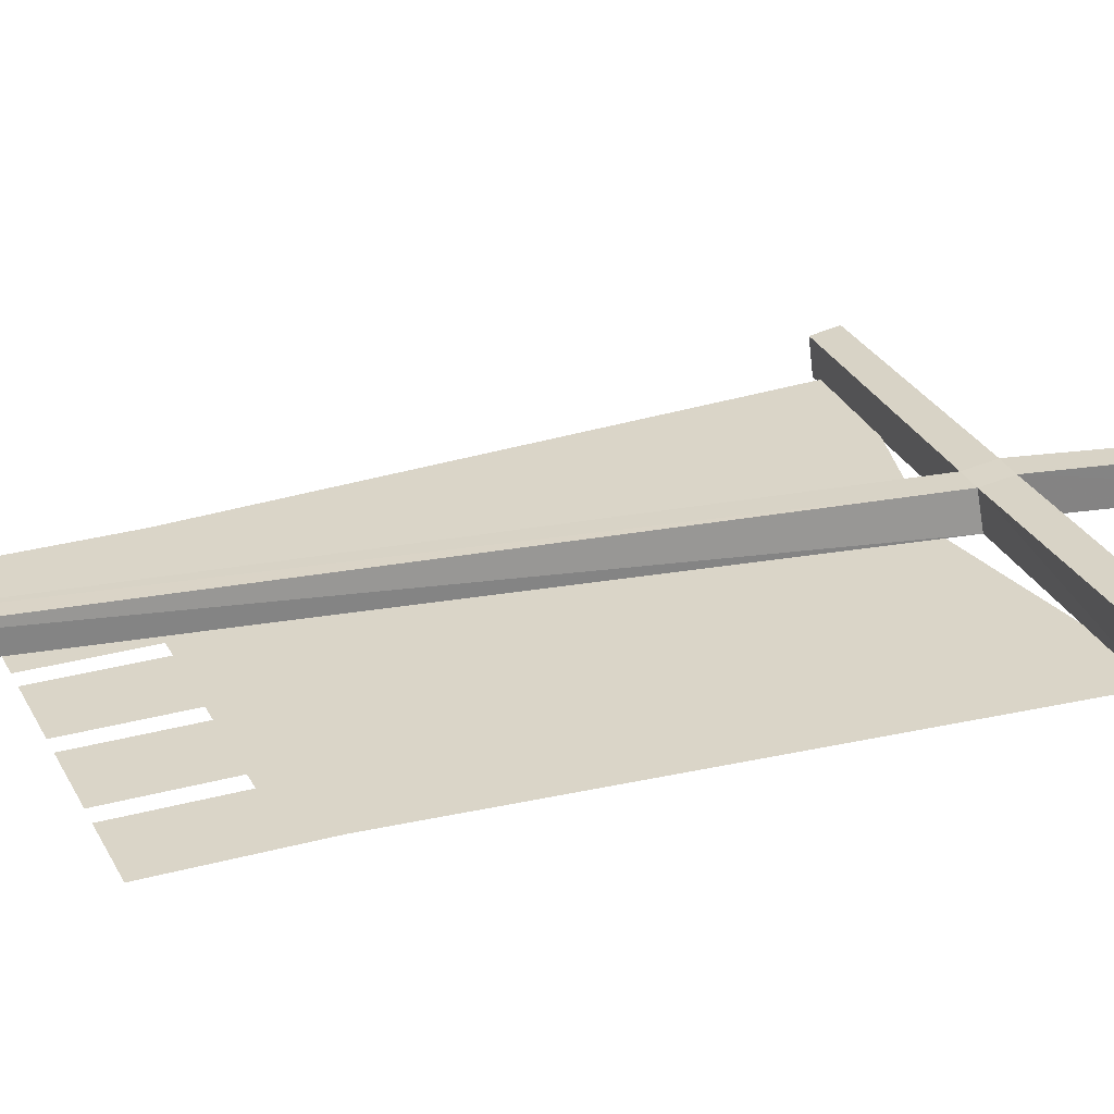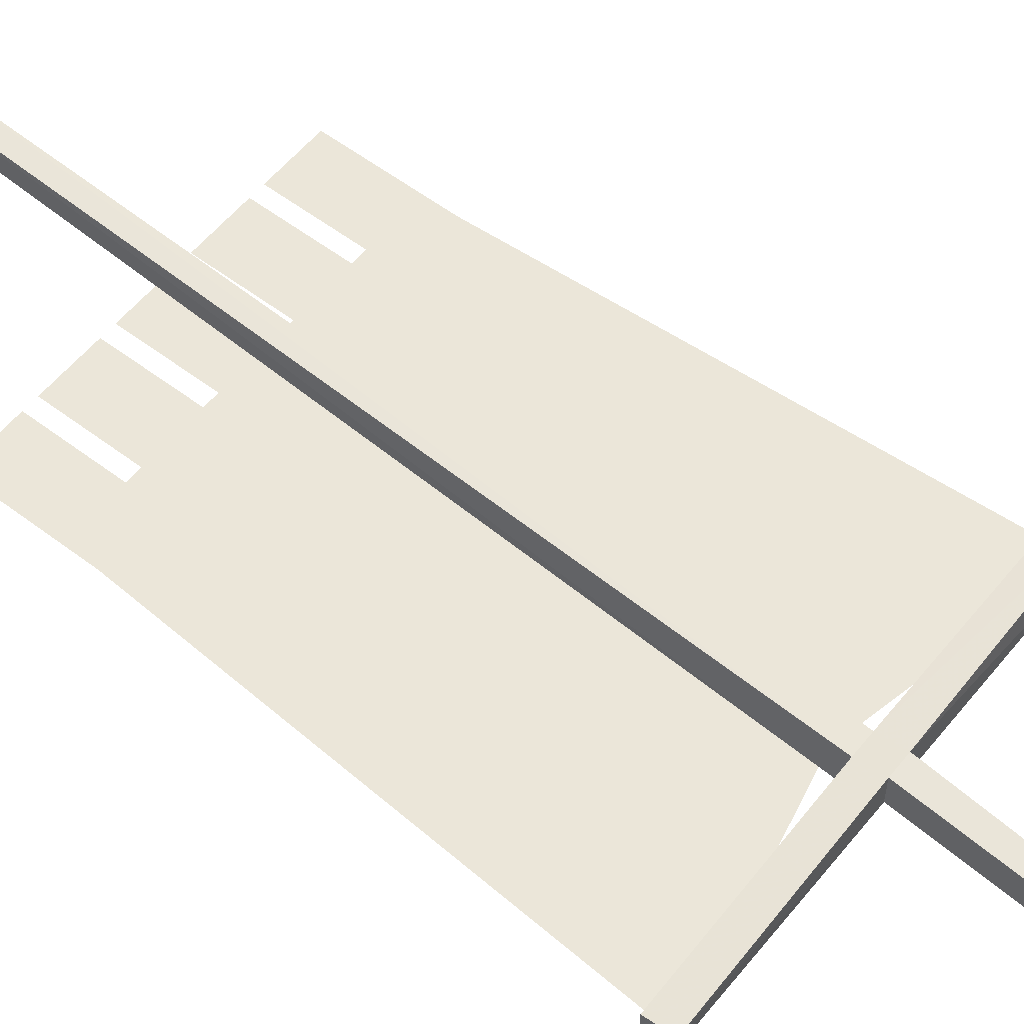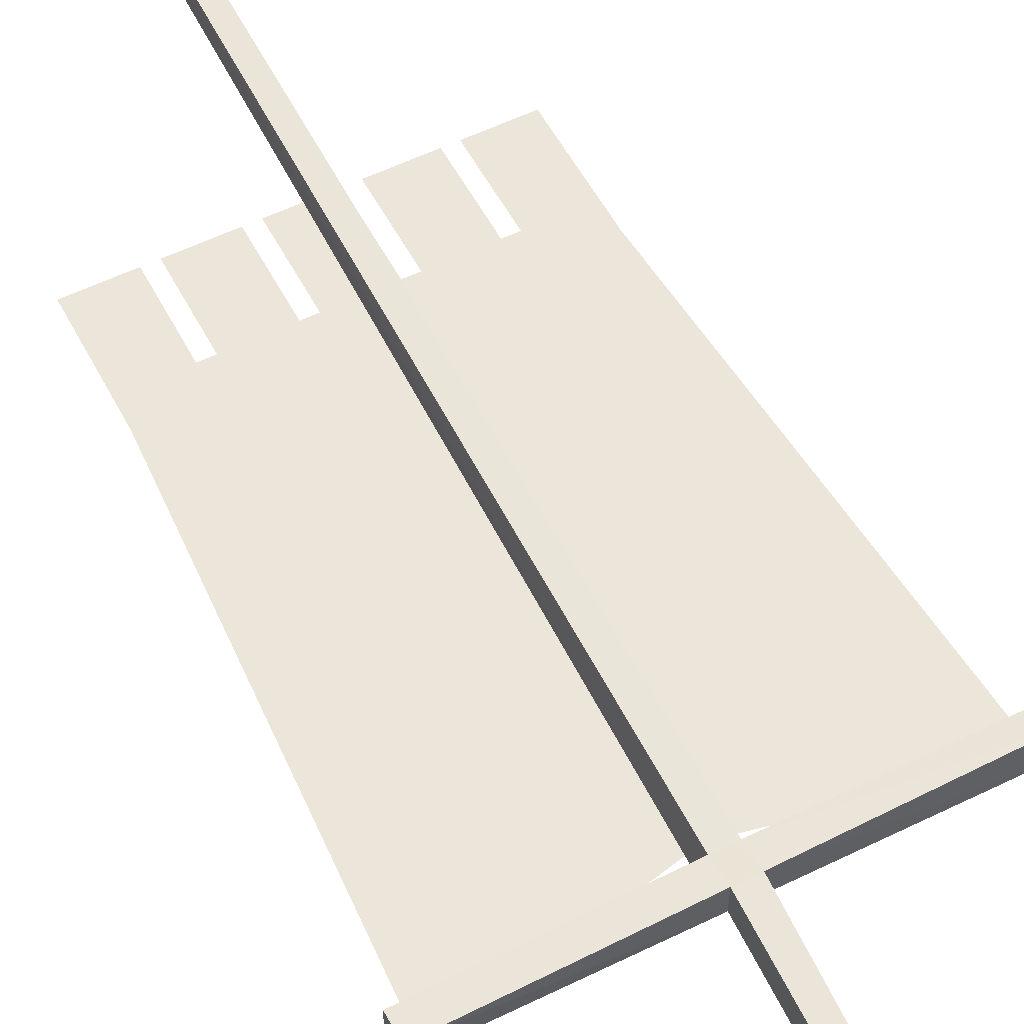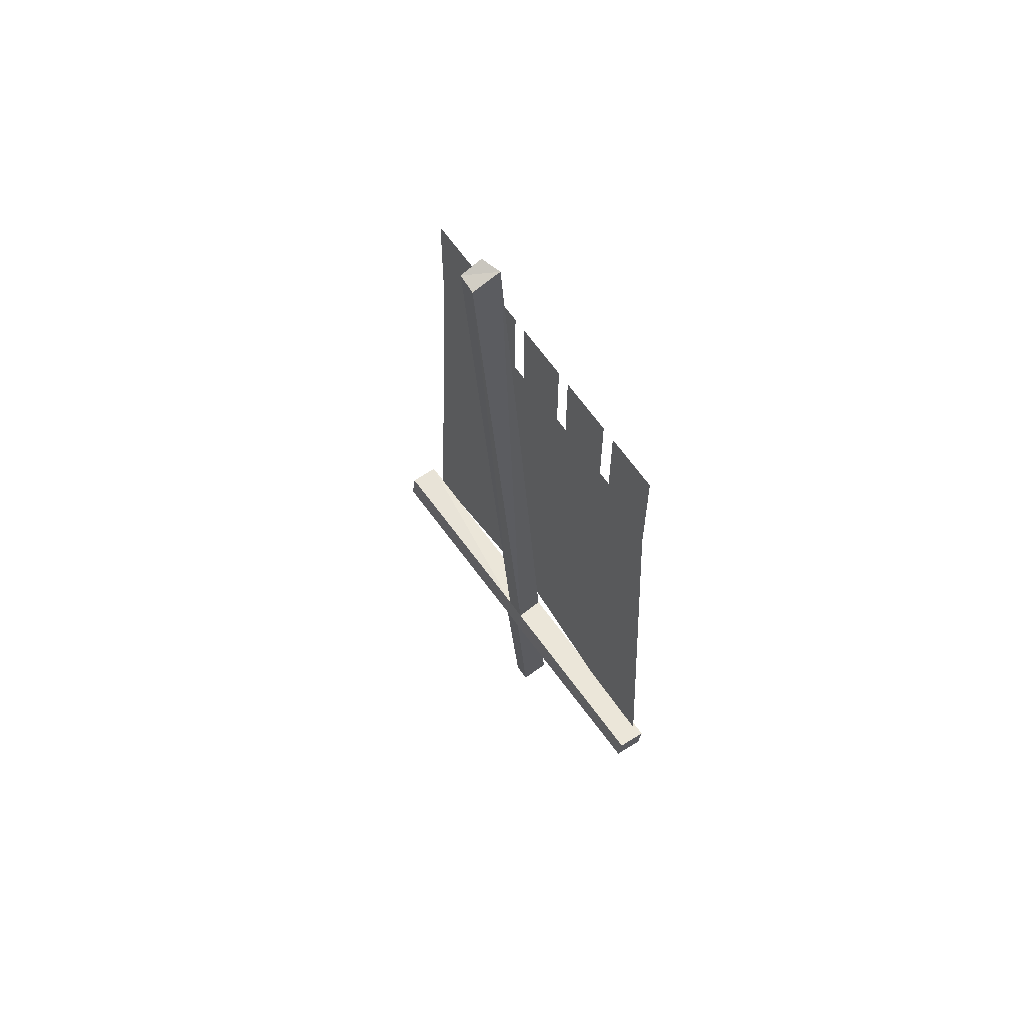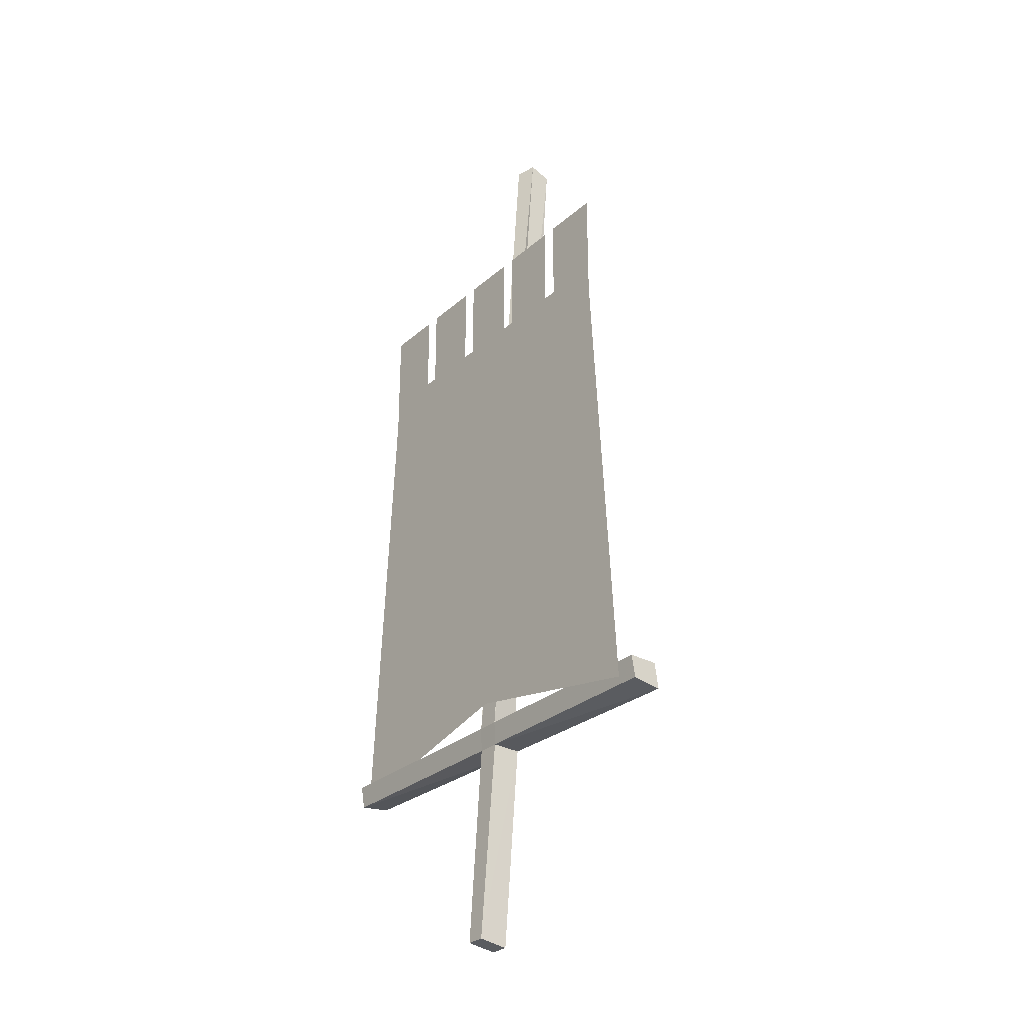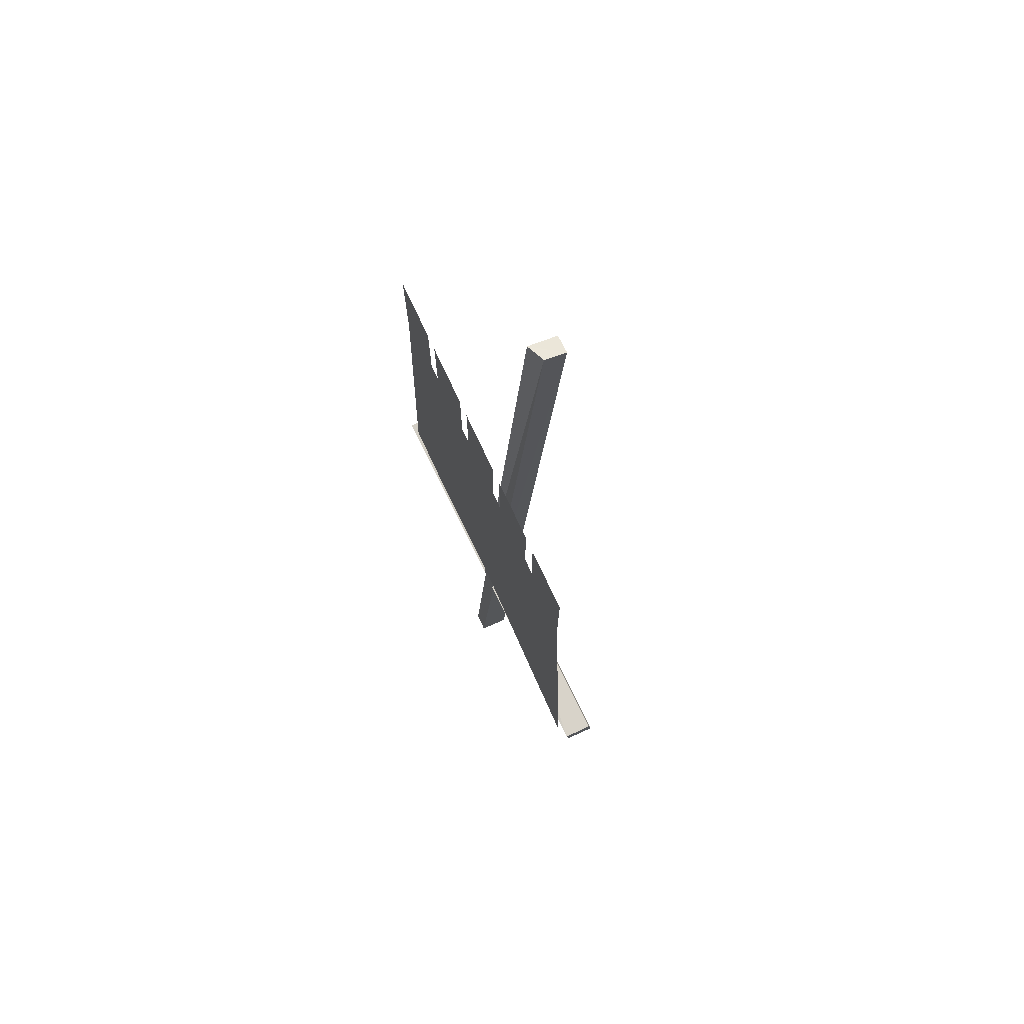
<metadata>
{"format":"obj","ext":"obj","renderer":"f3d","projection":"perspective","resolution":1024,"background":"white","views":[{"elev":29.1,"azim":-112.1,"up":"+Z"},{"elev":56.5,"azim":-51.6,"up":"+Z"},{"elev":55.6,"azim":-27.5,"up":"+Z"},{"elev":62.9,"azim":55.6,"up":"+Y"},{"elev":-29.9,"azim":-128.5,"up":"+Y"},{"elev":75.2,"azim":-115.1,"up":"+Y"}]}
</metadata>
<code>
o object/standard/10
v 16 -152 0
v 36 -140 0
v 44 -152 0
v 24 -164 0
v -4 -192 0
v -4 -176 0
v -32 -164 0
v -24 -152 0
v -44 -140 0
v -52 -152 0
v 16 -112 0
v 36 -100 0
v 44 -112 0
v 24 -124 0
v -4 -152 0
v -4 -136 0
v -32 -124 0
v -24 -112 0
v -44 -100 0
v -52 -112 0
v -7 -213 1
v -1 -213 1
v -3 -269 -4
v -8 -269 -4
v -7 -213 9
v -64 -214 10
v -64 -213 2
v -8 -207 0
v -2 -207 0
v 55 -207 -1
v 55 -213 0
v -1 -213 9
v -3 -270 4
v -8 -270 4
v -7 -206 8
v -64 -207 9
v -64 -207 1
v -7 -2 22
v -7 0 16
v -2 -1 14
v -1 -206 8
v 55 -206 7
v 55 -212 8
v -2 -3 22
v -32 -76 0
v -32 -52 0
v -16 -52 0
v -16 -76 0
v -52 -84 0
v -36 -76 0
v -4 -84 0
v -12 -76 0
v -12 -52 0
v 4 -52 0
v 4 -76 0
v 8 -76 0
v 8 -52 0
v 24 -52 0
v 24 -76 0
v 44 -84 0
v 28 -76 0
v 28 -52 0
v 44 -52 0
v 44 -76 0
v -52 -76 0
v -52 -52 0
v -36 -52 0
v -4 -200 0
v -60 -212 0
v 52 -212 0
f 1 2 3
f 1 3 4
f 1 4 5
f 1 5 6
f 6 5 7
f 6 7 8
f 8 7 9
f 9 7 10
f 11 12 13
f 11 13 14
f 11 14 15
f 11 15 16
f 16 15 17
f 16 17 18
f 18 17 19
f 19 17 20
f 21 22 23
f 21 23 24
f 21 24 25
f 21 25 26
f 21 26 27
f 21 27 28
f 21 28 29
f 21 29 22
f 22 29 30
f 22 30 31
f 22 31 32
f 22 32 33
f 22 33 23
f 23 33 24
f 24 33 34
f 24 34 25
f 25 34 32
f 25 32 35
f 25 35 36
f 25 36 26
f 26 36 37
f 26 37 27
f 27 37 28
f 28 37 35
f 28 35 38
f 28 38 39
f 28 39 29
f 29 39 40
f 29 40 41
f 29 41 42
f 29 42 30
f 30 42 31
f 31 42 43
f 31 43 32
f 32 43 41
f 32 41 35
f 35 41 44
f 35 44 38
f 38 44 40
f 38 40 39
f 32 34 33
f 37 36 35
f 41 43 42
f 40 44 41
f 45 46 47
f 45 47 48
f 45 48 49
f 45 49 50
f 45 50 49
f 45 49 51
f 45 51 48
f 45 48 46
f 46 48 47
f 52 53 54
f 52 54 55
f 52 55 51
f 52 51 48
f 52 48 51
f 52 51 55
f 52 55 53
f 53 55 54
f 56 57 58
f 56 58 59
f 56 59 51
f 56 51 55
f 56 55 51
f 56 51 60
f 56 60 59
f 56 59 57
f 57 59 58
f 61 62 63
f 61 63 64
f 61 64 60
f 61 60 59
f 61 59 60
f 61 60 64
f 61 64 62
f 62 64 63
f 65 66 67
f 65 67 50
f 65 50 49
f 65 49 50
f 65 50 66
f 66 50 67
f 48 51 49
f 49 51 68
f 49 68 69
f 49 69 51
f 51 69 68
f 51 68 60
f 51 60 70
f 51 70 68
f 68 70 60
f 59 60 51

</code>
